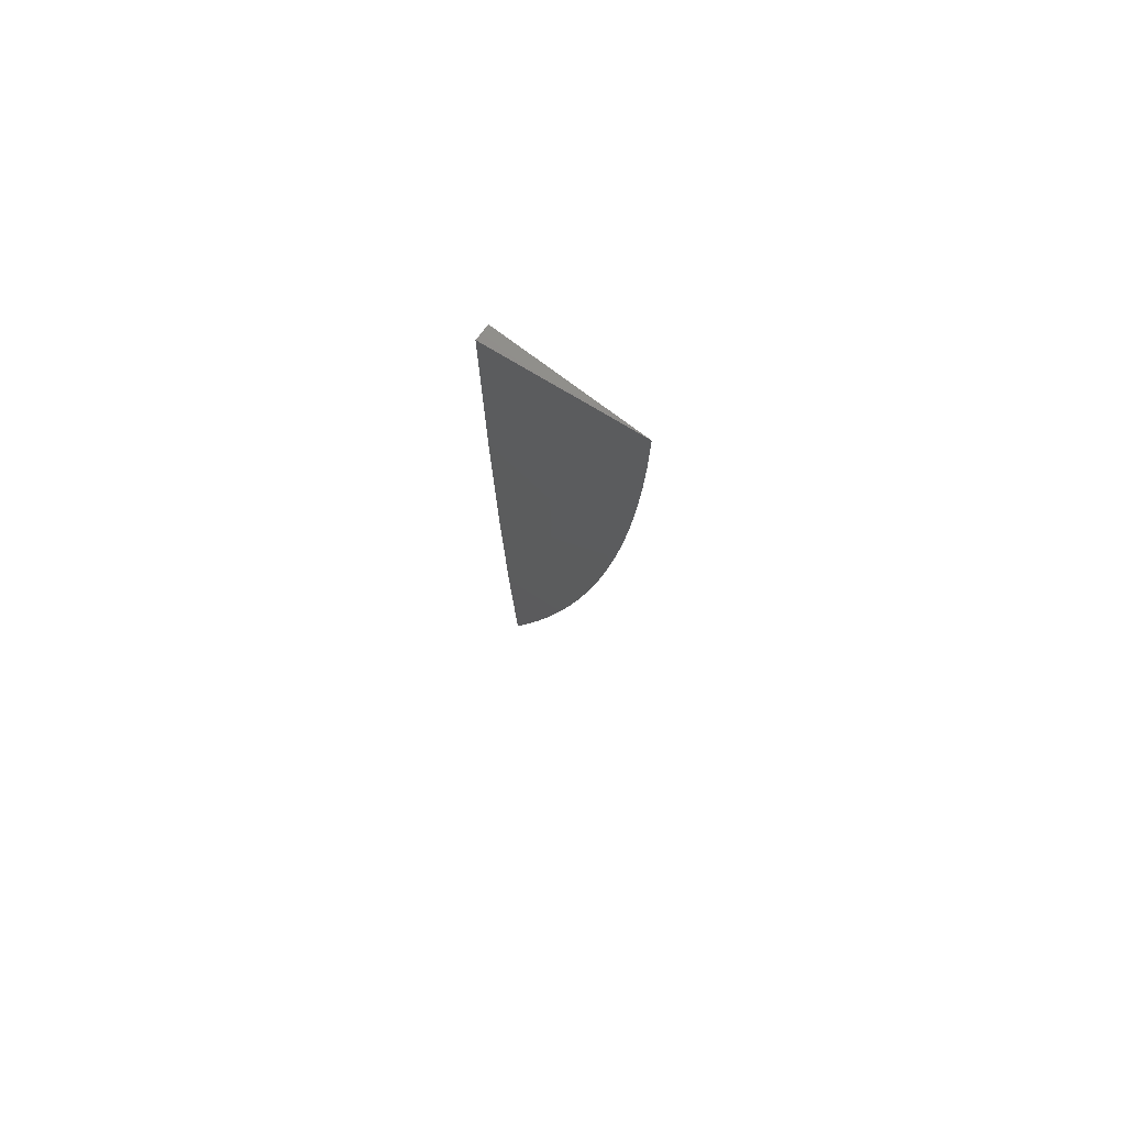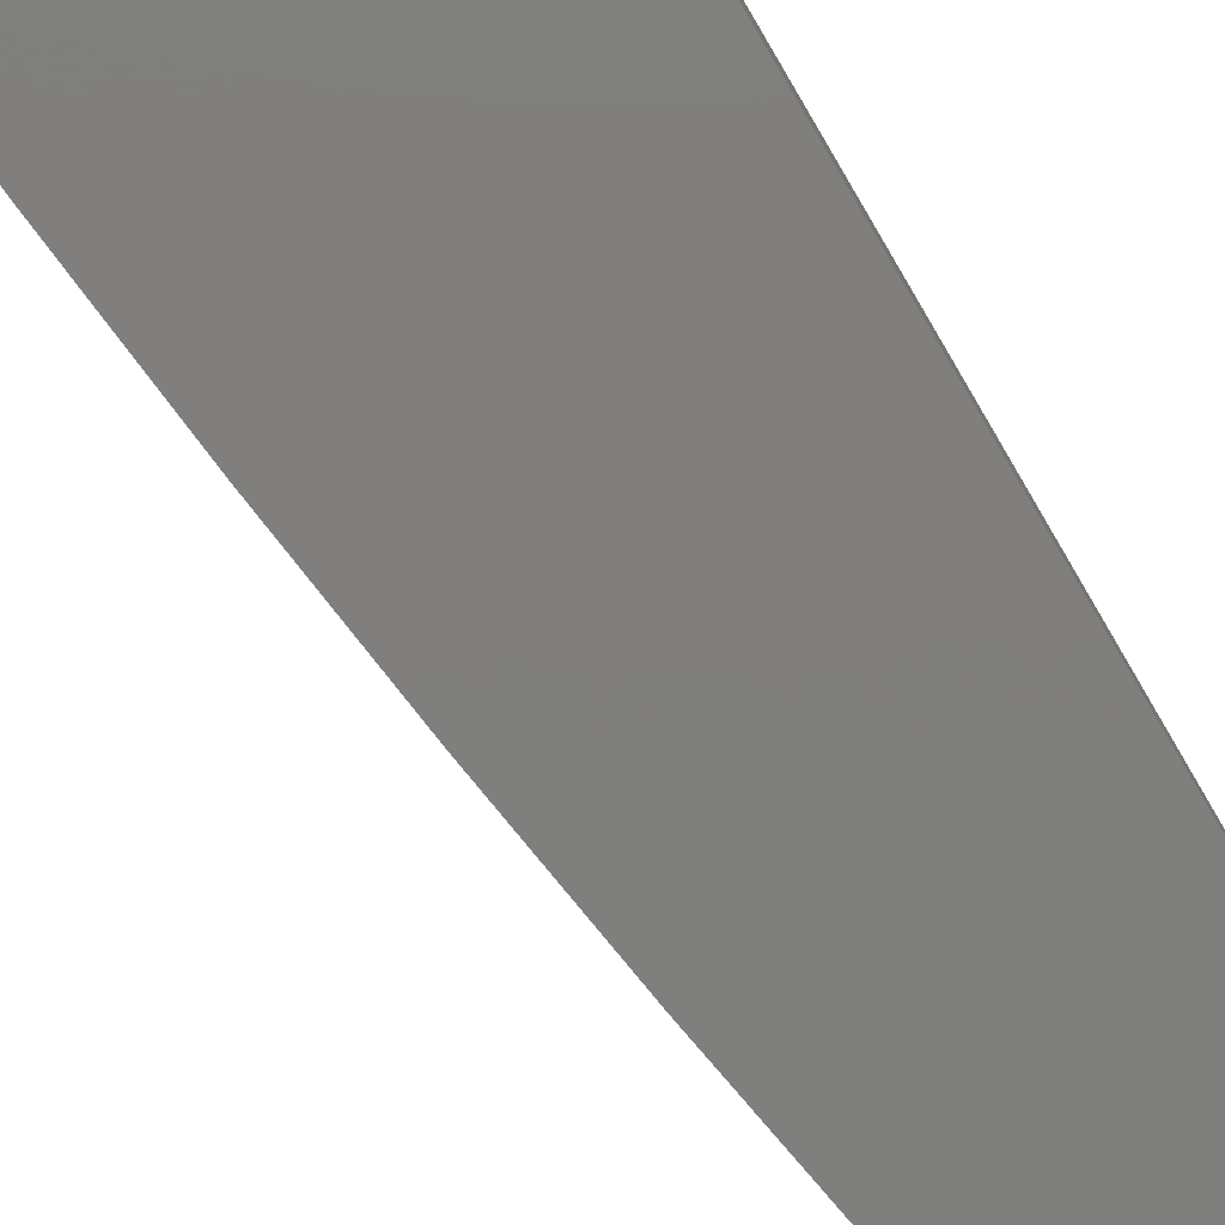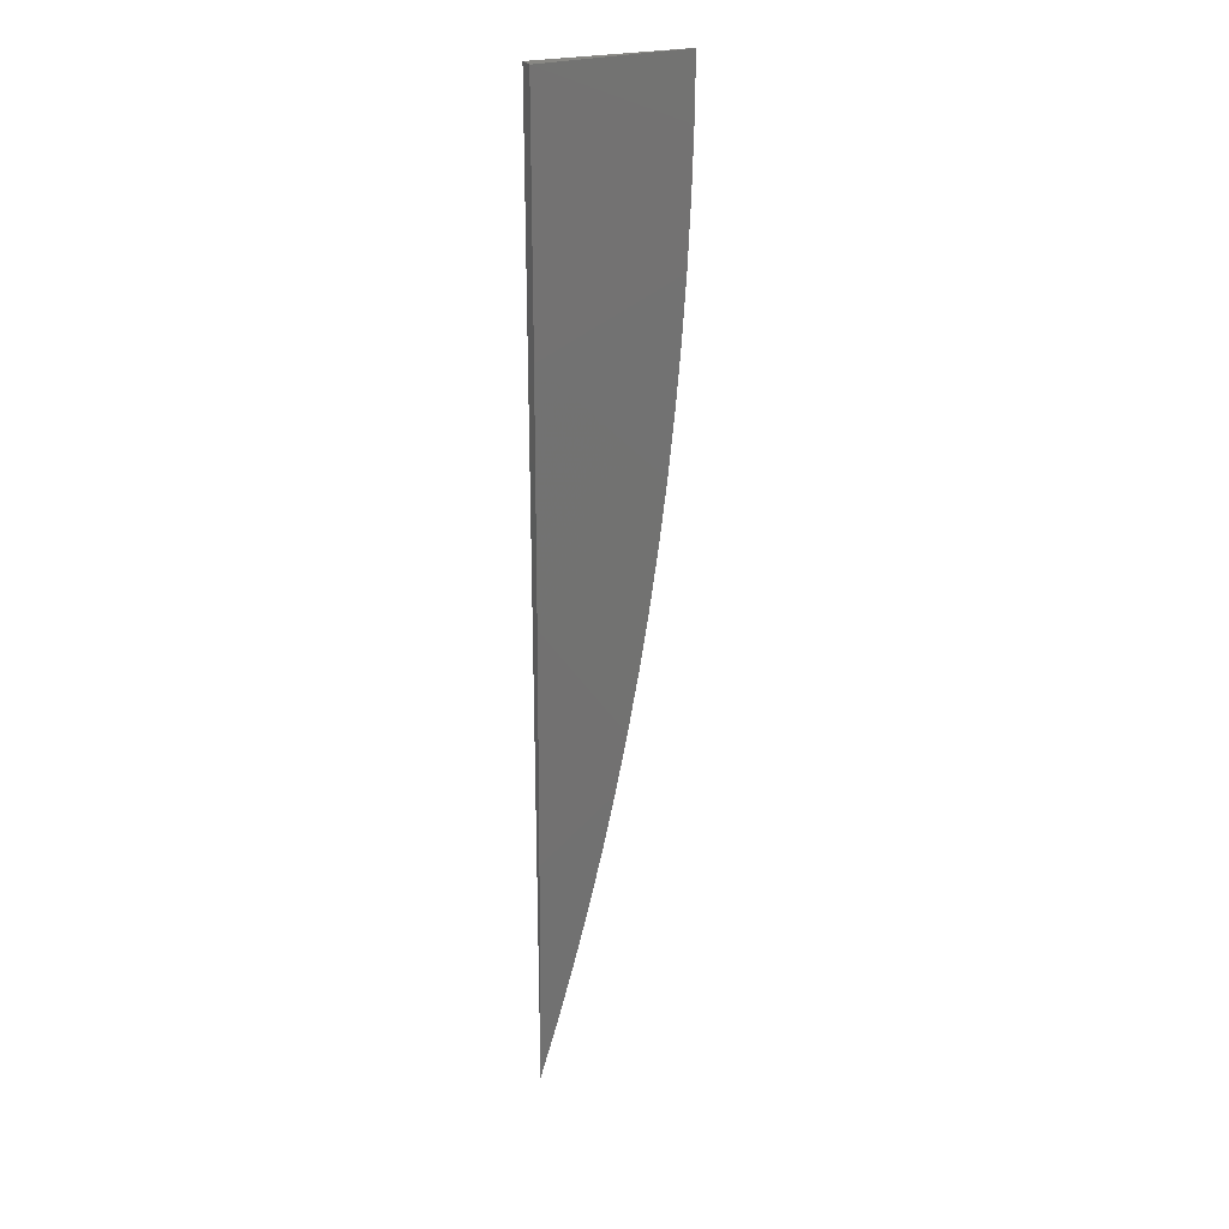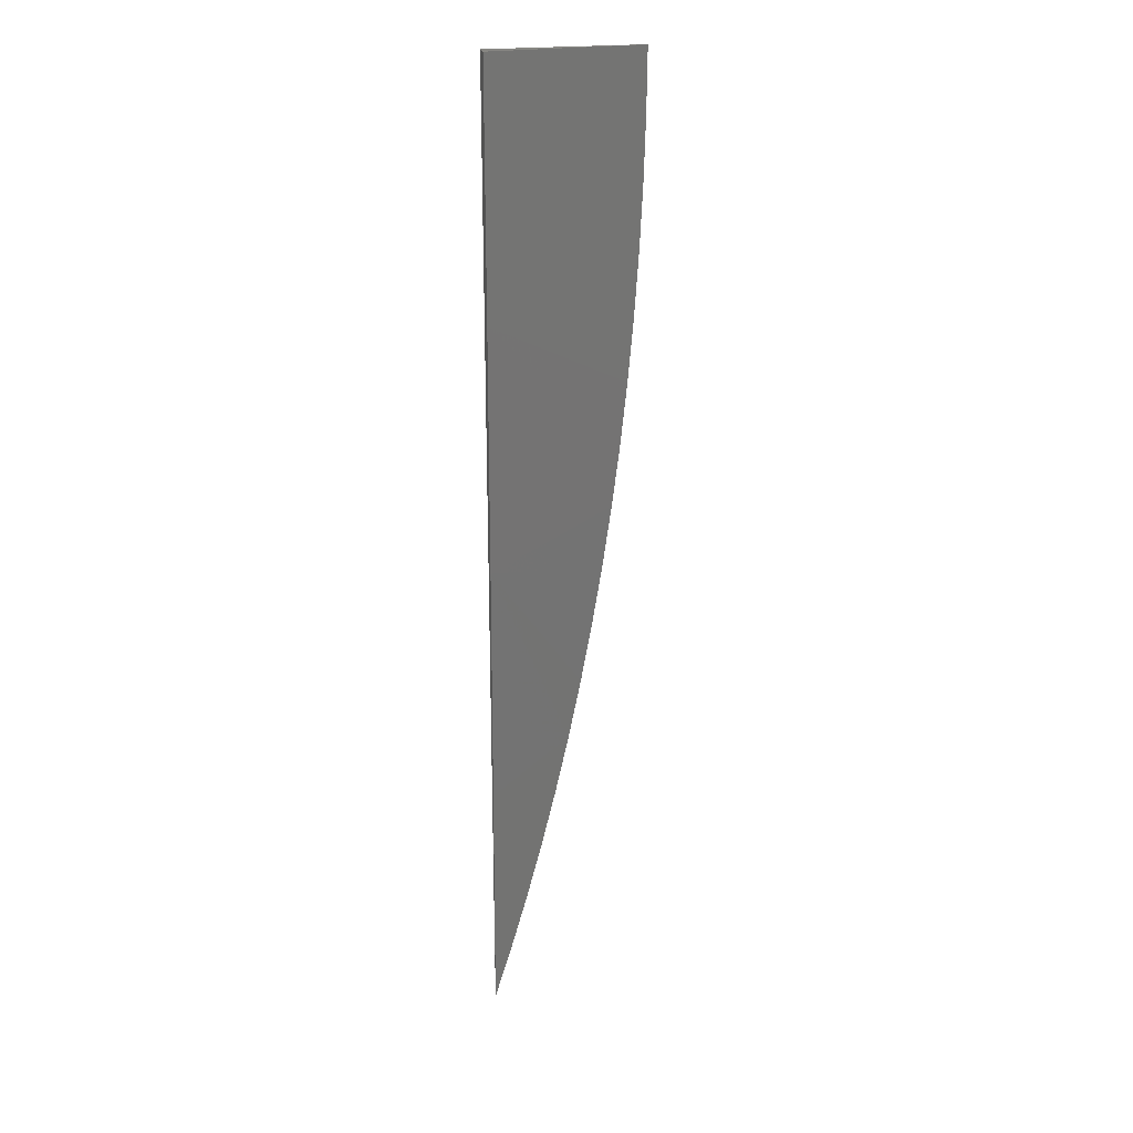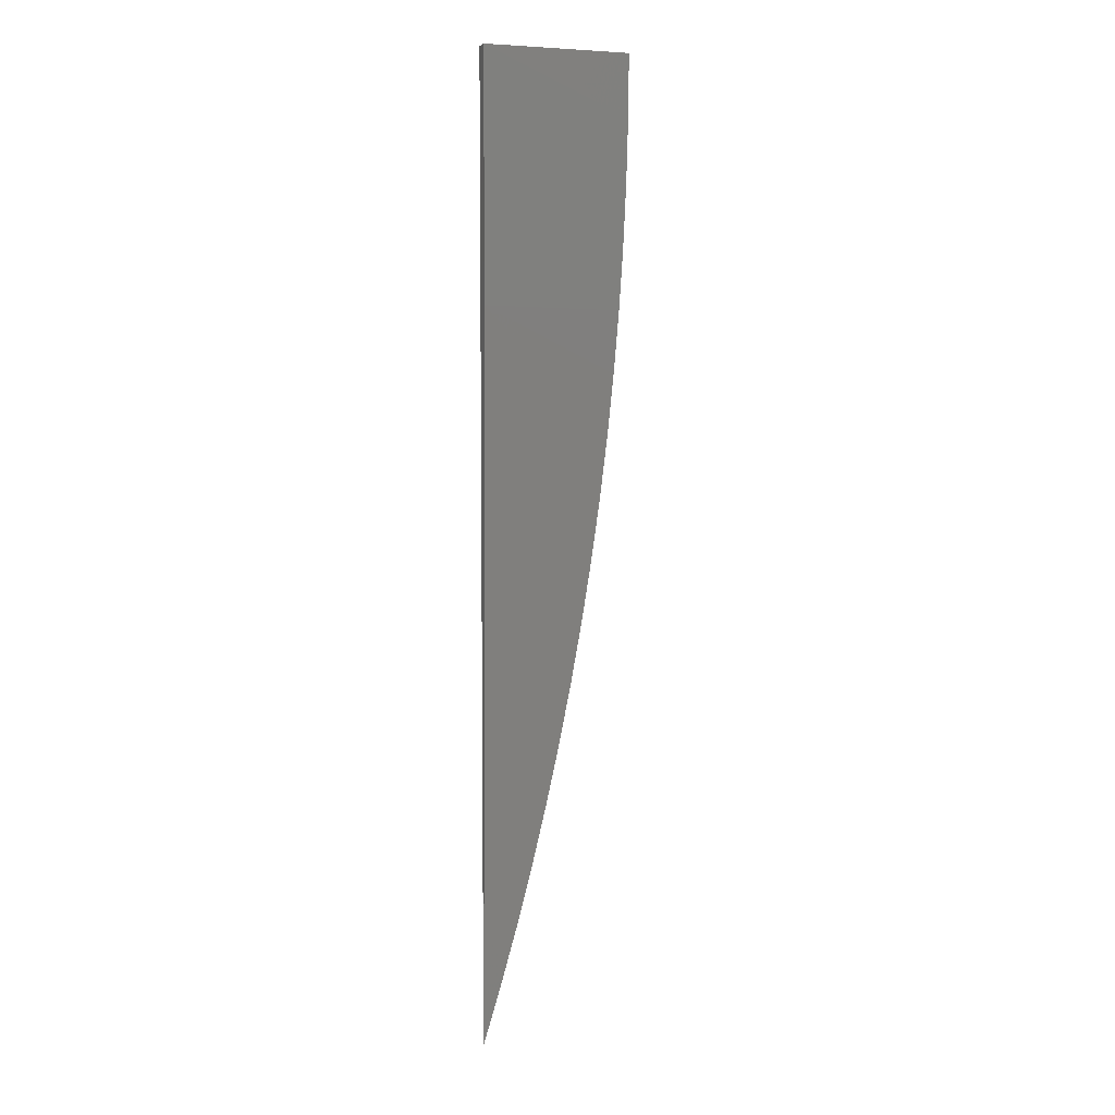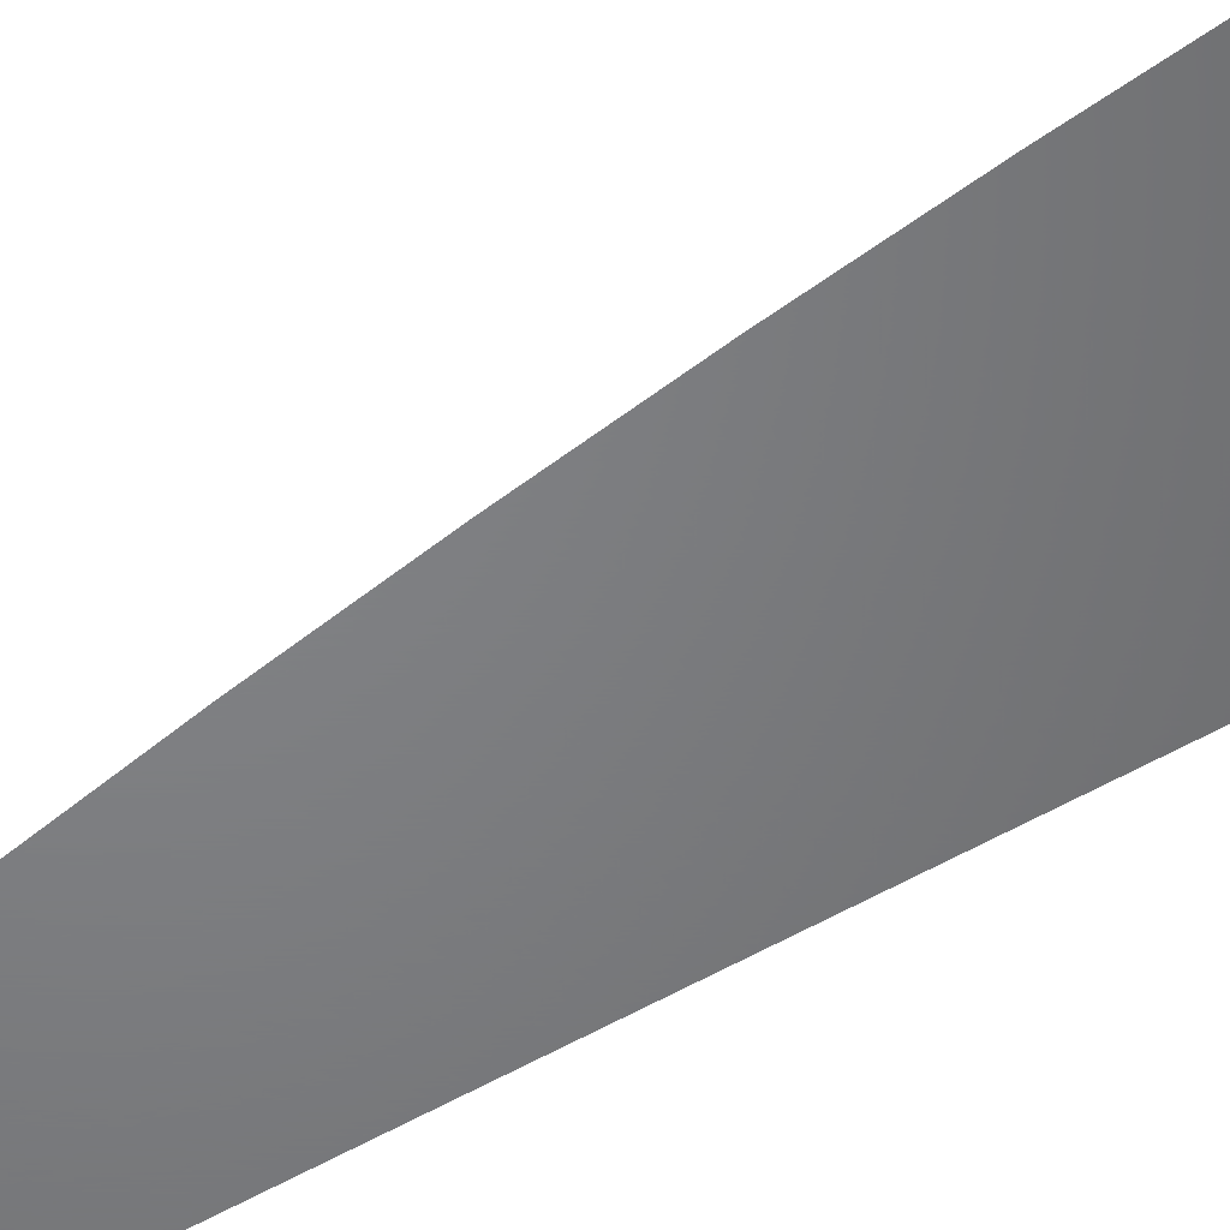
<metadata>
{"format":"stl","ext":"stl","renderer":"f3d","projection":"perspective","resolution":1024,"background":"white","views":[{"elev":75.0,"azim":-142.9,"up":"+Z"},{"elev":-79.1,"azim":30.1,"up":"+Y"},{"elev":24.9,"azim":157.4,"up":"+Z"},{"elev":22.6,"azim":168.4,"up":"+Z"},{"elev":5.9,"azim":163.1,"up":"+Z"},{"elev":-51.1,"azim":-57.3,"up":"+Y"}]}
</metadata>
<code>
# stl→obj: 22 verts, 40 faces
v -1.048 -5 0
v -1 -4.995 0
v -1.048 -5 -0.01993
v -1.047 -5 -0.03984
v -1 -4.995 -0.07836
v -1.046 -5 -0.05973
v -1.045 -5 -0.07959
v -1.043 -5 -0.09941
v -1.041 -5 -0.1192
v -1 -4.996 -0.1568
v -1.039 -5 -0.1389
v -1.036 -5 -0.1586
v -1.033 -5 -0.1783
v -1.029 -5 -0.1978
v -1.025 -5 -0.2174
v -1 -4.998 -0.2353
v -1.021 -5 -0.2368
v -1.016 -5 -0.2562
v -1.011 -5 -0.2754
v -1.006 -5 -0.2946
v -1 -5 -0.3137
v -1 -5 0
f 1 2 3
f 3 2 4
f 4 2 5
f 4 5 6
f 6 5 7
f 7 5 8
f 8 5 9
f 9 5 10
f 9 10 11
f 11 10 12
f 12 10 13
f 13 10 14
f 14 10 15
f 15 10 16
f 15 16 17
f 17 16 18
f 18 16 19
f 19 16 20
f 20 16 21
f 21 16 22
f 22 16 10
f 22 10 5
f 5 2 22
f 2 1 22
f 1 3 22
f 22 3 4
f 22 4 6
f 6 7 22
f 22 7 8
f 22 8 9
f 9 11 22
f 22 11 12
f 22 12 13
f 13 14 22
f 22 14 15
f 22 15 17
f 17 18 22
f 22 18 19
f 22 19 20
f 20 21 22

</code>
